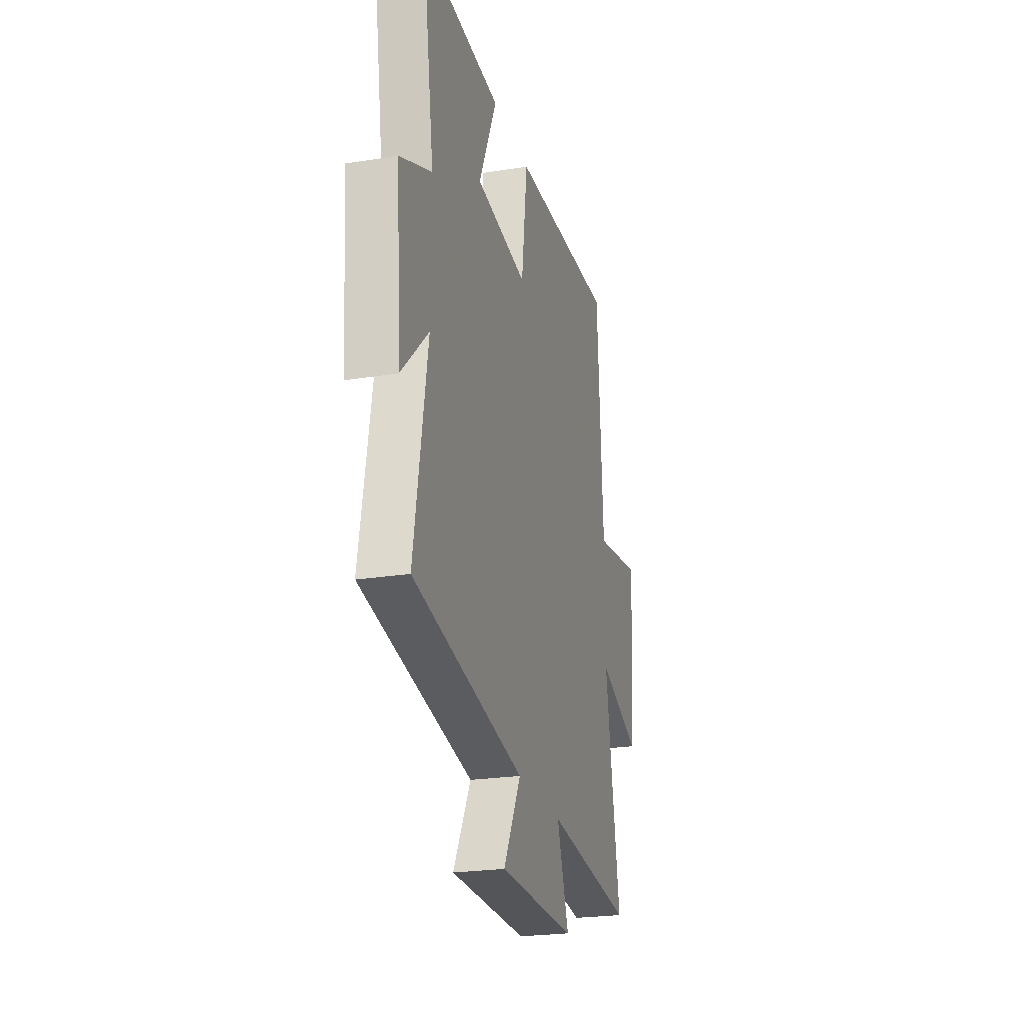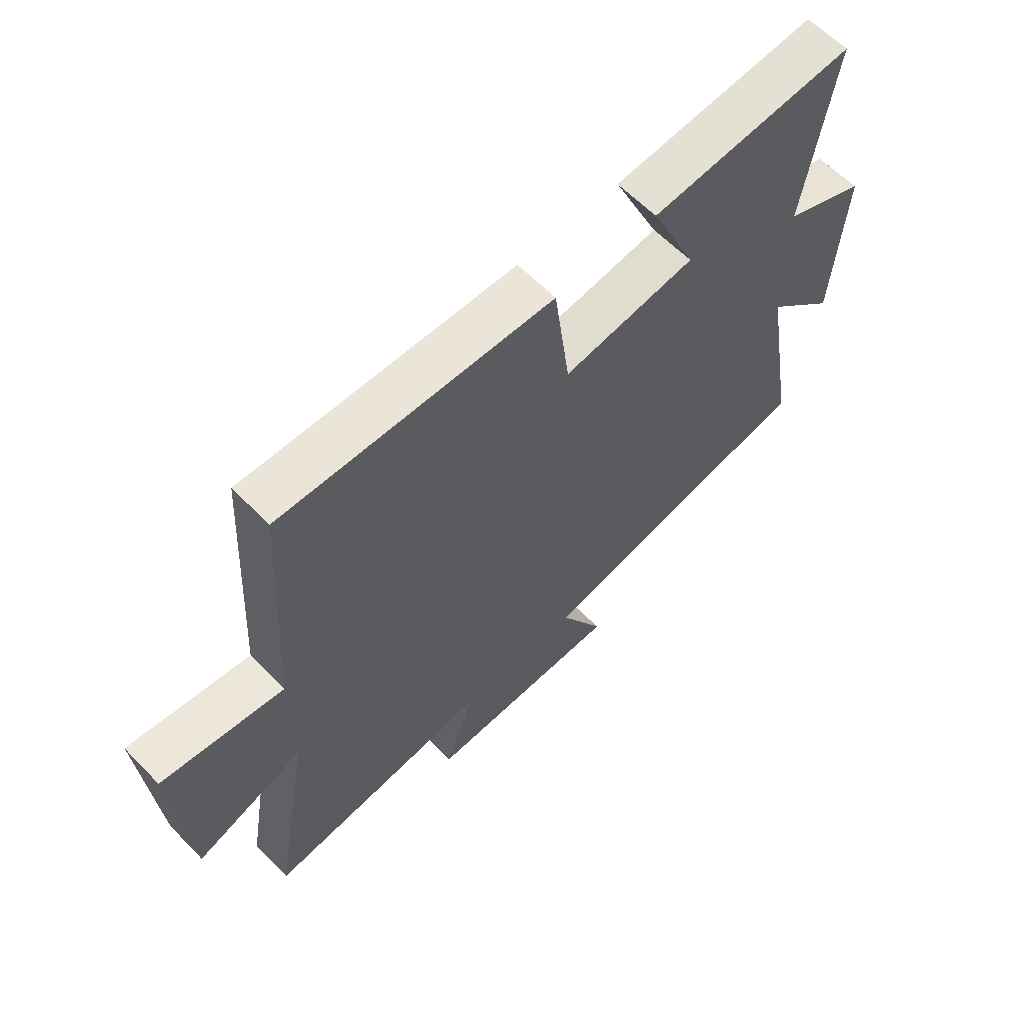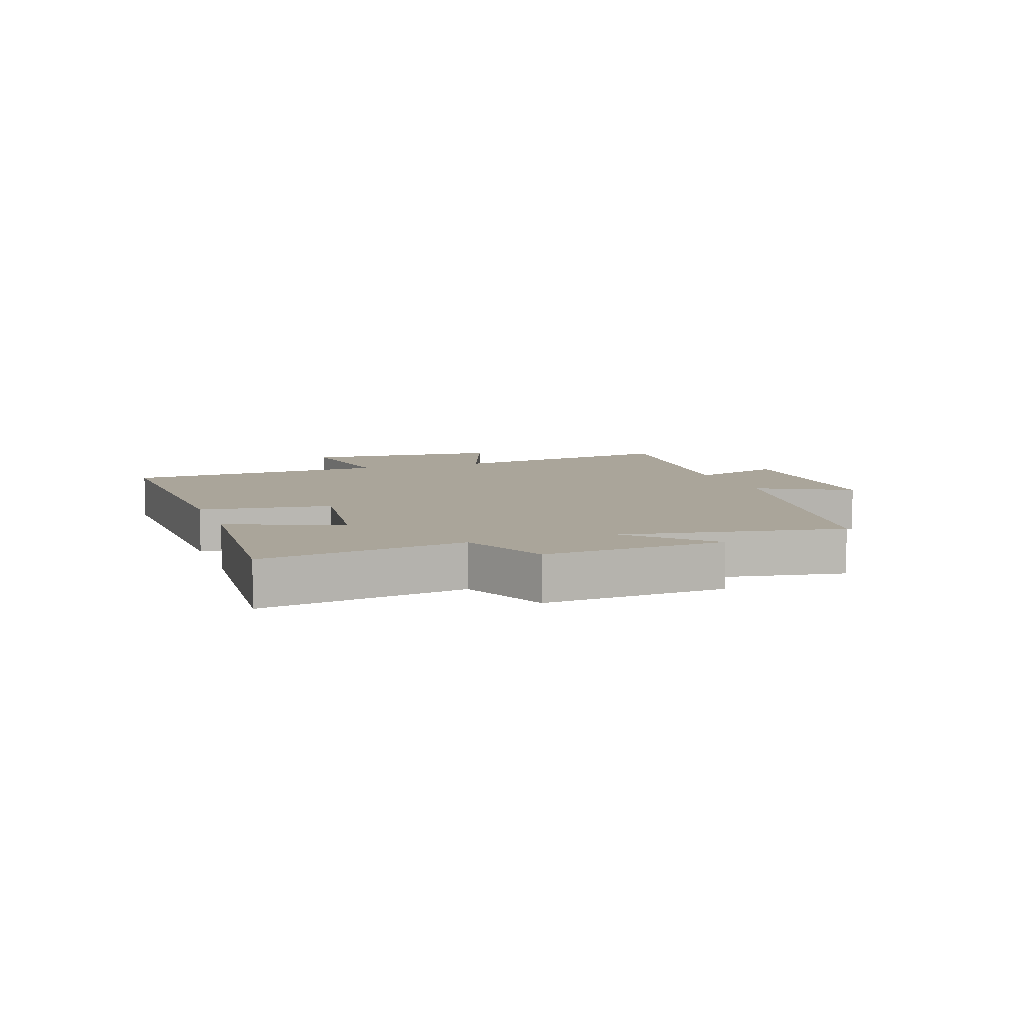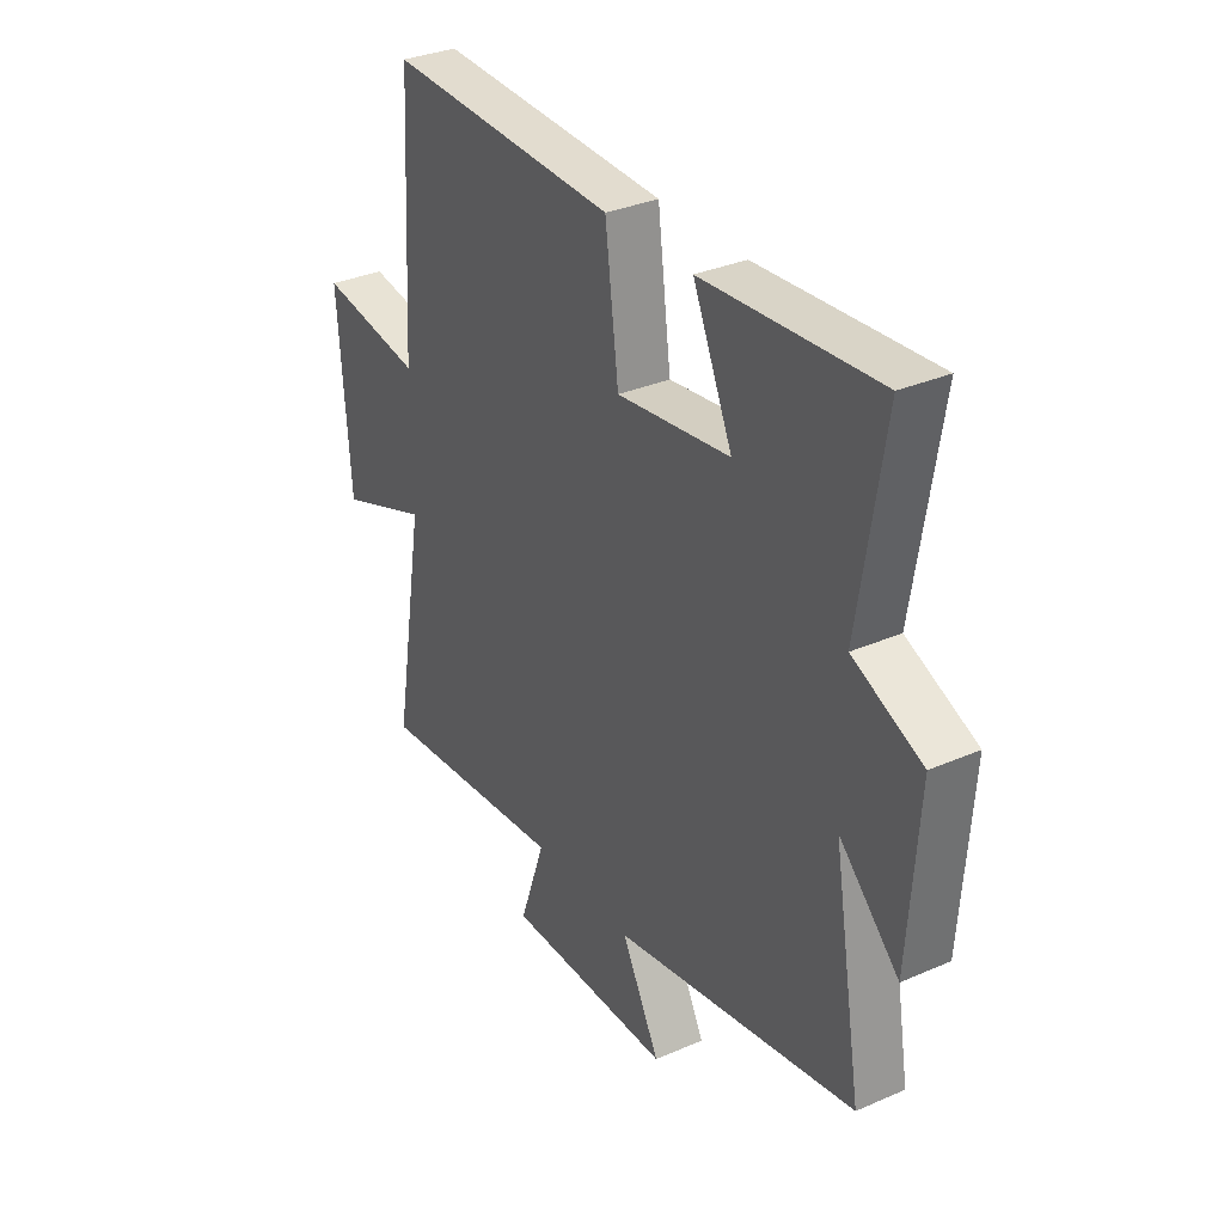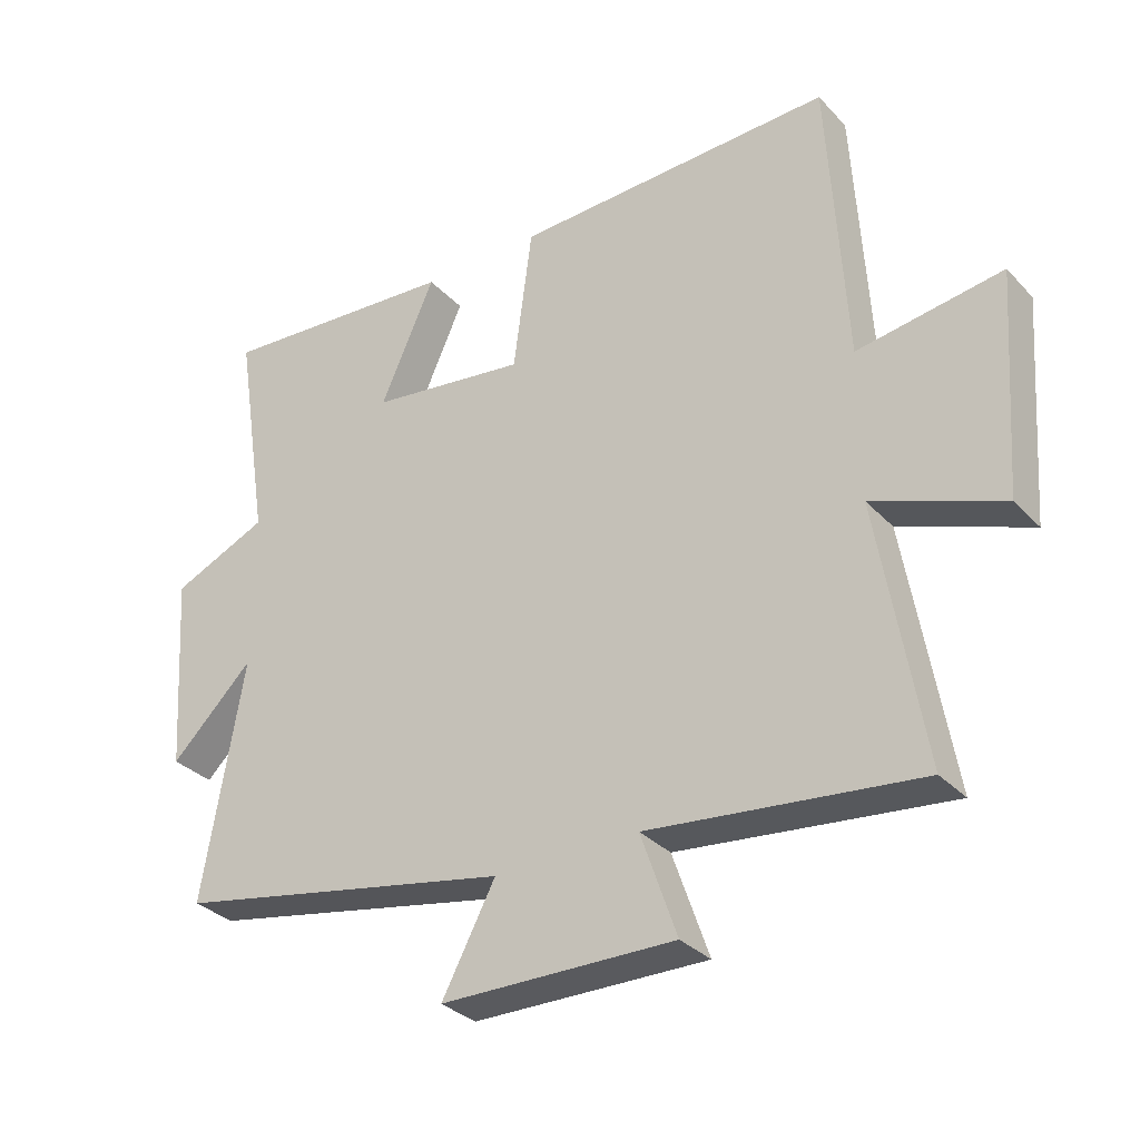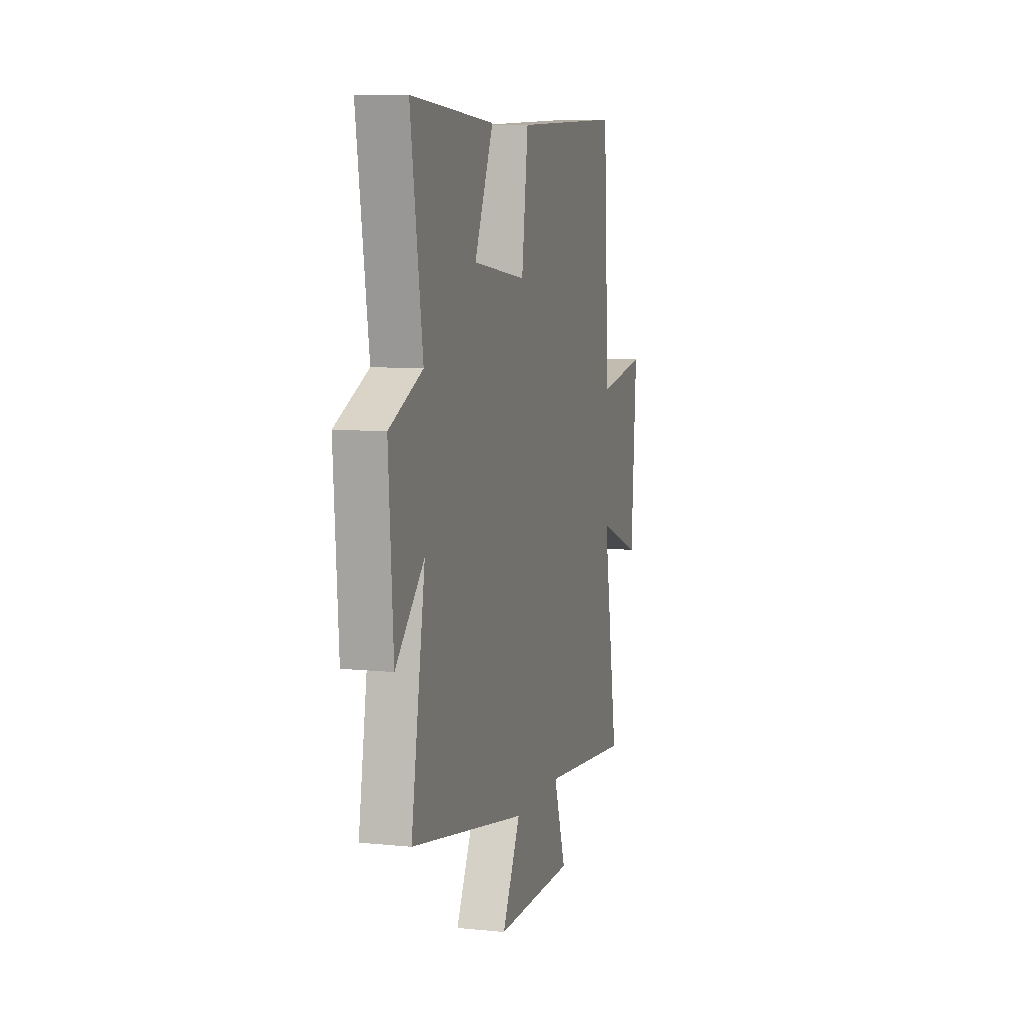
<metadata>
{"format":"obj","ext":"obj","renderer":"f3d","projection":"perspective","resolution":1024,"background":"white","views":[{"elev":-23.7,"azim":105.0,"up":"+Z"},{"elev":61.7,"azim":-44.1,"up":"+Z"},{"elev":7.7,"azim":70.6,"up":"+Y"},{"elev":32.8,"azim":58.9,"up":"+Z"},{"elev":-32.0,"azim":-144.8,"up":"+Z"},{"elev":8.4,"azim":105.5,"up":"+Z"}]}
</metadata>
<code>
v -0.567 0.07 -0.544
v -0.5 0.07 -0.15
v -0.693 0.07 -0.223
v -0.717 0.07 0.109
v -0.5 0.07 0.076
v -0.474 0.07 0.516
v 0.007 0.07 0.5
v 0.035 0.07 0.284
v 0.271 0.07 0.316
v 0.189 0.07 0.5
v 0.552 0.07 0.527
v 0.5 0.07 0.194
v 0.644 0.07 0.131
v 0.624 0.07 -0.165
v 0.5 0.07 -0.044
v 0.561 0.07 -0.402
v 0.053 0.07 -0.5
v 0.133 0.07 -0.651
v -0.217 0.07 -0.655
v -0.163 0.07 -0.5
v -0.567 0 -0.544
v -0.5 0 -0.15
v -0.693 0 -0.223
v -0.717 0 0.109
v -0.5 0 0.076
v -0.474 0 0.516
v 0.007 0 0.5
v 0.035 0 0.284
v 0.271 0 0.316
v 0.189 0 0.5
v 0.552 0 0.527
v 0.5 0 0.194
v 0.644 0 0.131
v 0.624 0 -0.165
v 0.5 0 -0.044
v 0.561 0 -0.402
v 0.053 0 -0.5
v 0.133 0 -0.651
v -0.217 0 -0.655
v -0.163 0 -0.5
f 17 18 19 20
f 15 16 17 20
f 15 20 1 2
f 12 13 14 15
f 12 15 2
f 9 10 11 12
f 8 9 12 2
f 7 8 2
f 6 7 2
f 5 6 2
f 2 3 4 5
f 40 39 38 37
f 40 37 36 35
f 22 21 40 35
f 35 34 33 32
f 22 35 32
f 32 31 30 29
f 22 32 29 28
f 22 28 27
f 22 27 26
f 22 26 25
f 25 24 23 22
f 1 21 22 2
f 2 22 23 3
f 3 23 24 4
f 4 24 25 5
f 5 25 26 6
f 6 26 27 7
f 7 27 28 8
f 8 28 29 9
f 9 29 30 10
f 10 30 31 11
f 11 31 32 12
f 12 32 33 13
f 13 33 34 14
f 14 34 35 15
f 15 35 36 16
f 16 36 37 17
f 17 37 38 18
f 18 38 39 19
f 19 39 40 20
f 20 40 21 1

</code>
